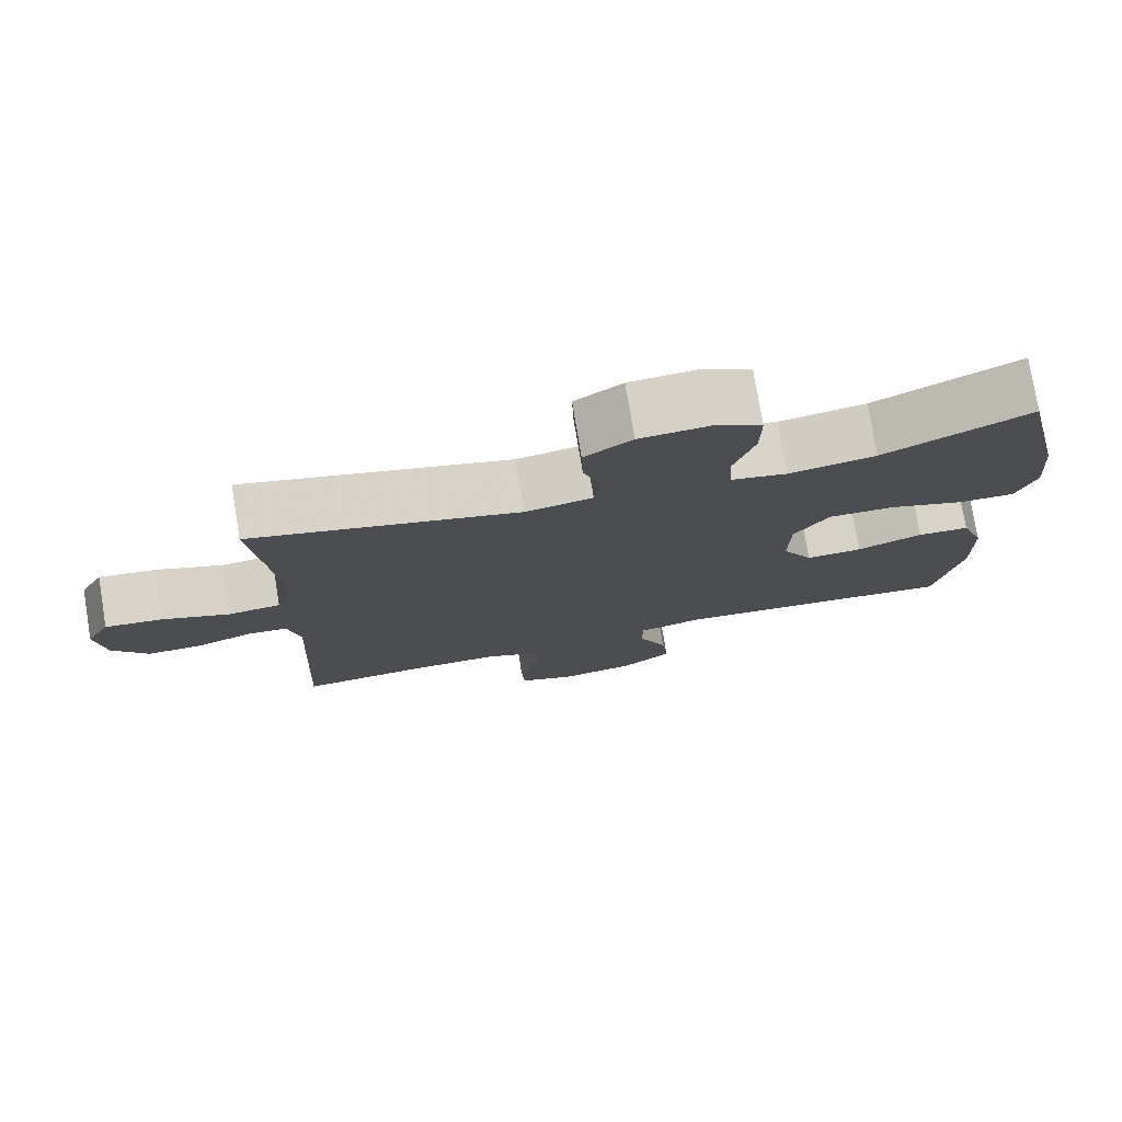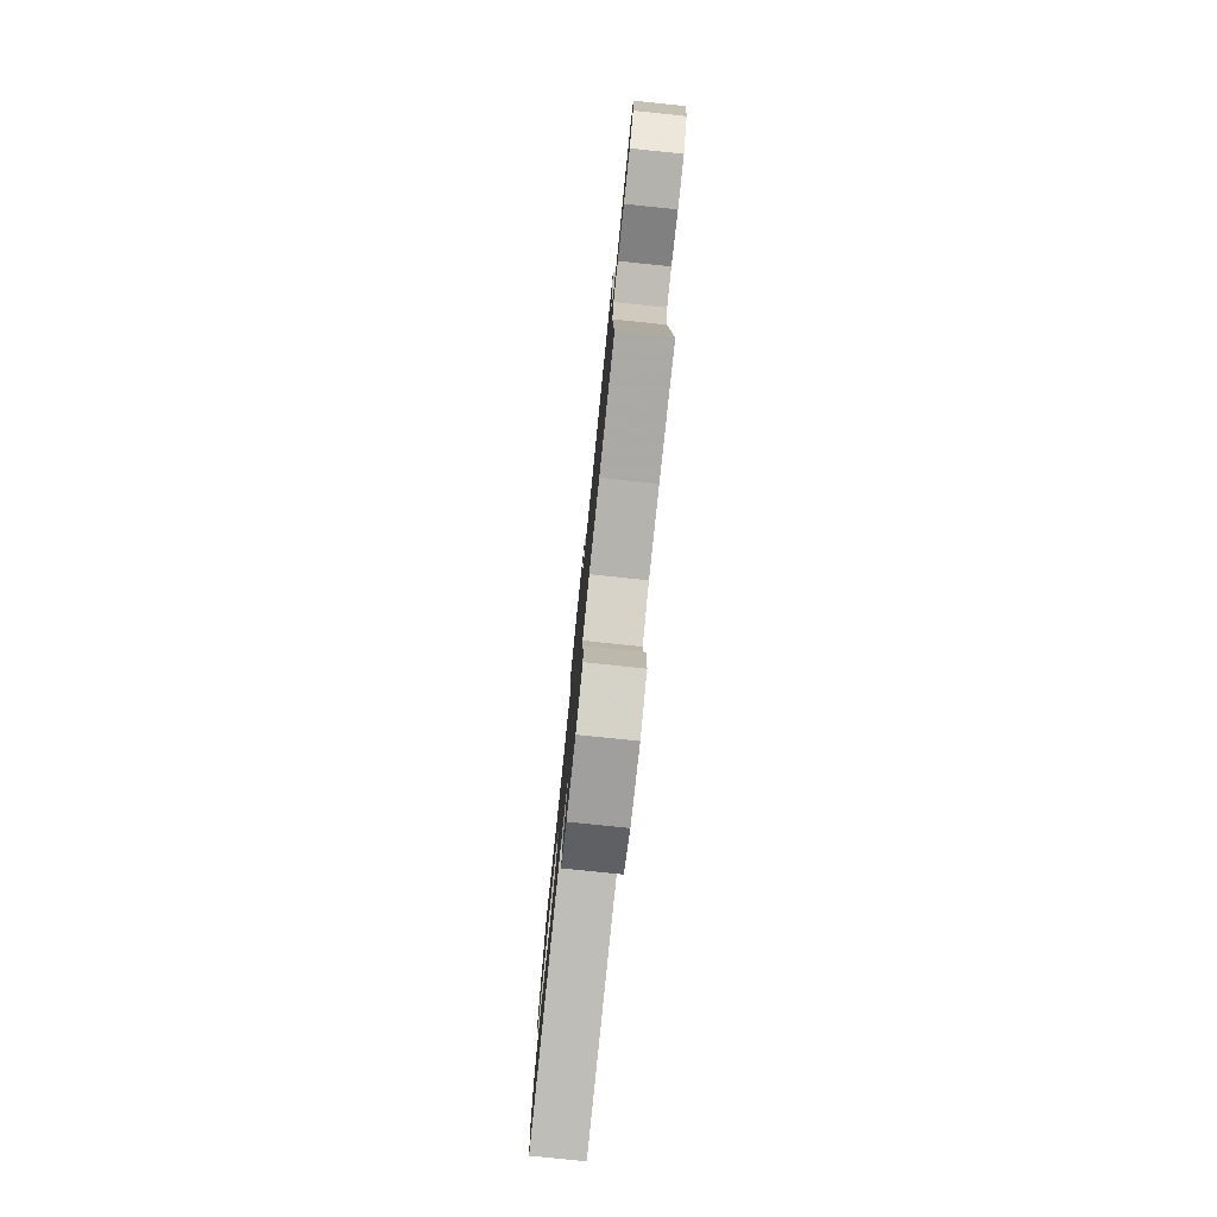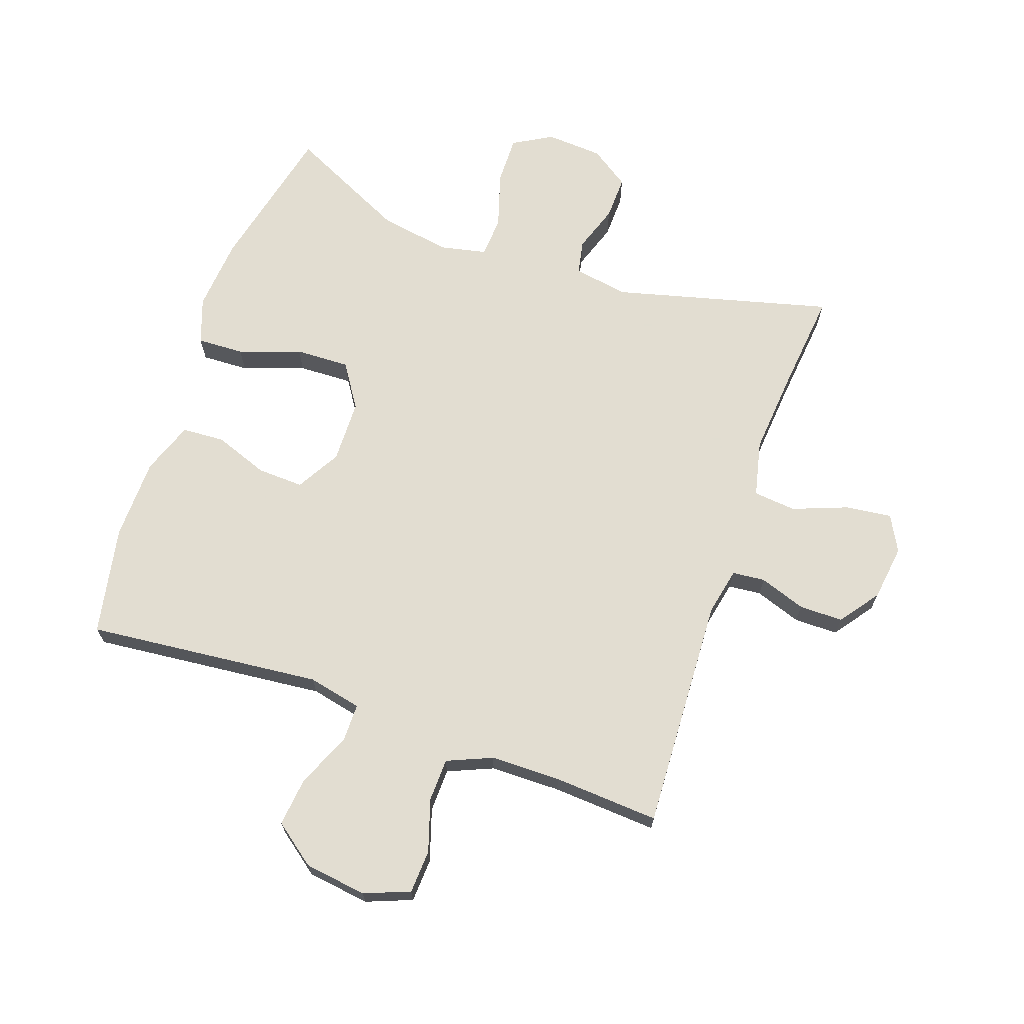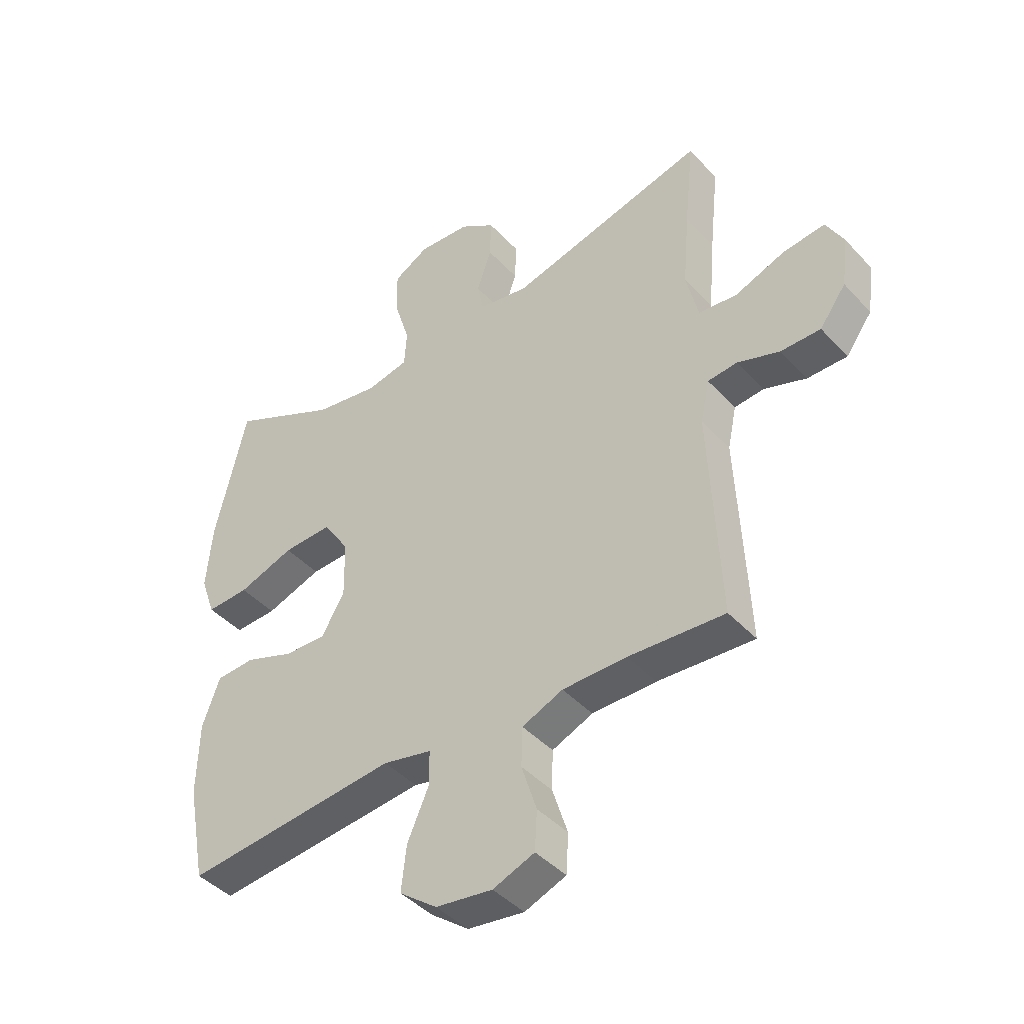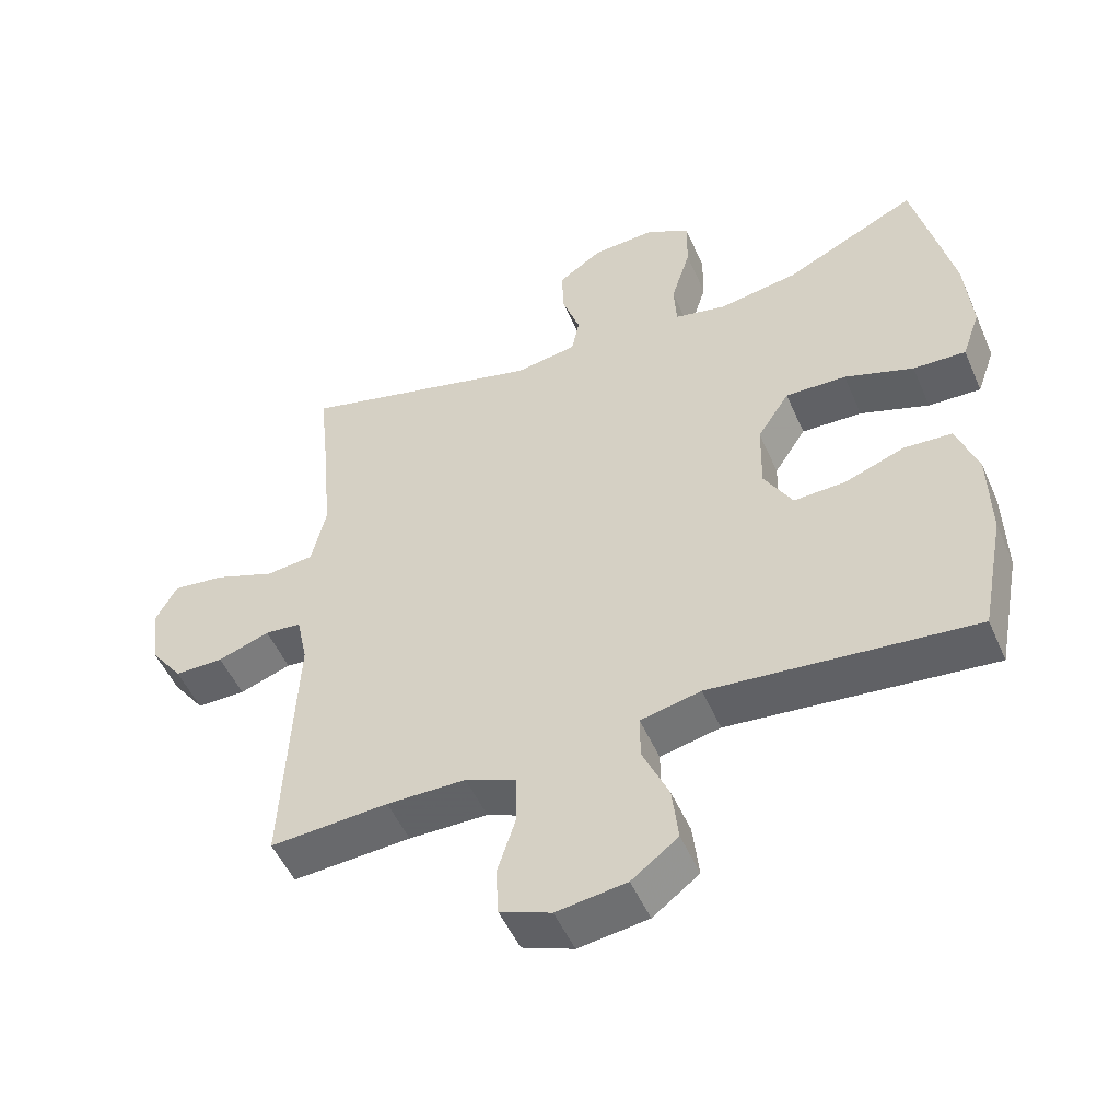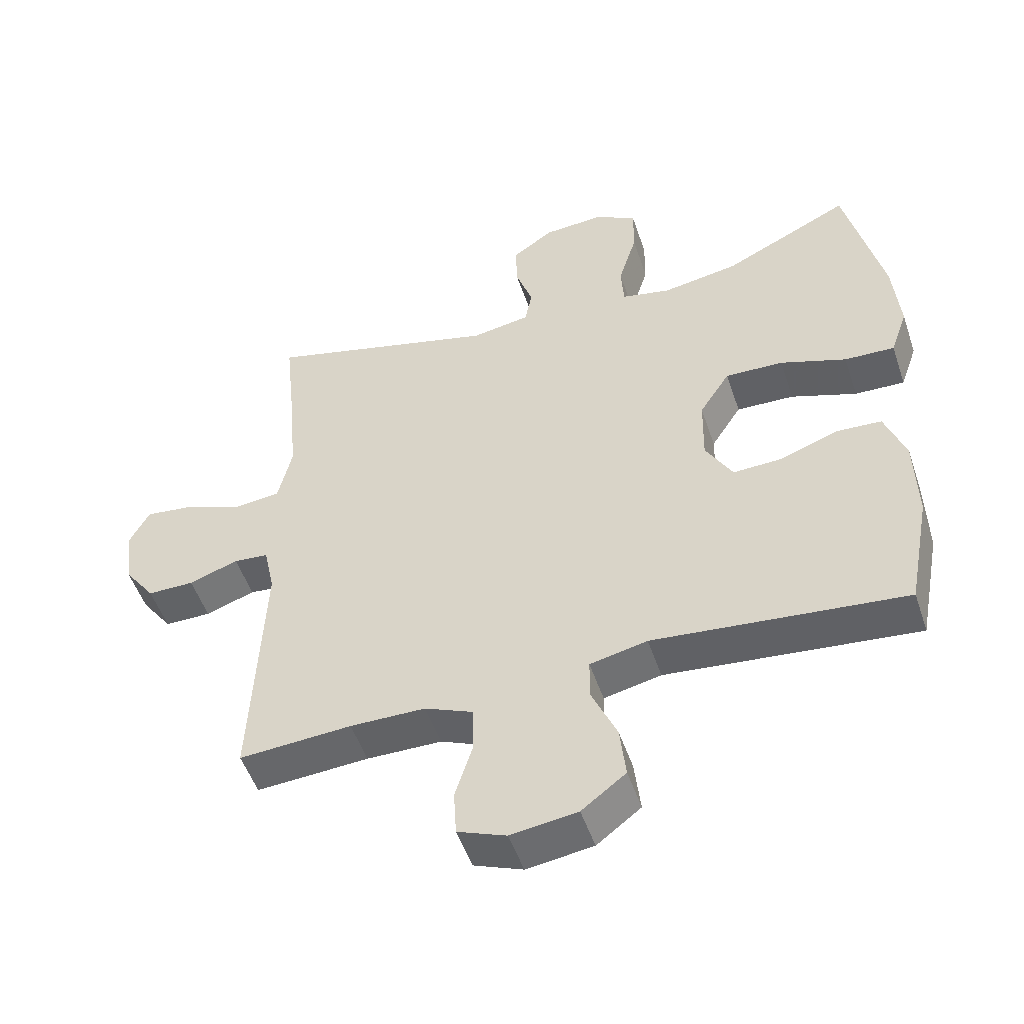
<metadata>
{"format":"obj","ext":"obj","renderer":"f3d","projection":"perspective","resolution":1024,"background":"white","views":[{"elev":76.9,"azim":-9.4,"up":"+Z"},{"elev":-79.4,"azim":-95.9,"up":"+Z"},{"elev":68.6,"azim":-160.8,"up":"+Y"},{"elev":-43.0,"azim":-141.2,"up":"+Z"},{"elev":-51.0,"azim":23.2,"up":"+Z"},{"elev":-50.8,"azim":18.4,"up":"+Z"}]}
</metadata>
<code>
v 0.5 0.07 -0.5
v 0.119 0.07 -0.462
v 0.032 0.07 -0.481
v 0.032 0.07 -0.544
v 0.07 0.07 -0.63
v 0.079 0.07 -0.71
v 0.012 0.07 -0.761
v -0.089 0.07 -0.775
v -0.163 0.07 -0.746
v -0.167 0.07 -0.676
v -0.14 0.07 -0.591
v -0.142 0.07 -0.521
v -0.215 0.07 -0.49
v -0.329 0.07 -0.489
v -0.5 0.07 -0.5
v -0.482 0.07 -0.12
v -0.498 0.07 -0.044
v -0.551 0.07 -0.039
v -0.626 0.07 -0.065
v -0.697 0.07 -0.065
v -0.744 0.07 -0.001
v -0.756 0.07 0.089
v -0.725 0.07 0.147
v -0.65 0.07 0.138
v -0.561 0.07 0.104
v -0.492 0.07 0.111
v -0.471 0.07 0.202
v -0.483 0.07 0.34
v -0.5 0.07 0.5
v -0.148 0.07 0.409
v -0.059 0.07 0.424
v -0.048 0.07 0.479
v -0.074 0.07 0.555
v -0.076 0.07 0.626
v -0.013 0.07 0.669
v 0.079 0.07 0.675
v 0.142 0.07 0.639
v 0.141 0.07 0.561
v 0.113 0.07 0.47
v 0.117 0.07 0.404
v 0.192 0.07 0.388
v 0.307 0.07 0.407
v 0.5 0.07 0.5
v 0.556 0.07 0.258
v 0.566 0.07 0.14
v 0.54 0.07 0.066
v 0.464 0.07 0.069
v 0.364 0.07 0.104
v 0.276 0.07 0.107
v 0.23 0.07 0.036
v 0.228 0.07 -0.066
v 0.269 0.07 -0.137
v 0.344 0.07 -0.134
v 0.431 0.07 -0.102
v 0.5 0.07 -0.106
v 0.531 0.07 -0.191
v 0.534 0.07 -0.323
v 0.5 0 -0.5
v 0.119 0 -0.462
v 0.032 0 -0.481
v 0.032 0 -0.544
v 0.07 0 -0.63
v 0.079 0 -0.71
v 0.012 0 -0.761
v -0.089 0 -0.775
v -0.163 0 -0.746
v -0.167 0 -0.676
v -0.14 0 -0.591
v -0.142 0 -0.521
v -0.215 0 -0.49
v -0.329 0 -0.489
v -0.5 0 -0.5
v -0.482 0 -0.12
v -0.498 0 -0.044
v -0.551 0 -0.039
v -0.626 0 -0.065
v -0.697 0 -0.065
v -0.744 0 -0.001
v -0.756 0 0.089
v -0.725 0 0.147
v -0.65 0 0.138
v -0.561 0 0.104
v -0.492 0 0.111
v -0.471 0 0.202
v -0.483 0 0.34
v -0.5 0 0.5
v -0.148 0 0.409
v -0.059 0 0.424
v -0.048 0 0.479
v -0.074 0 0.555
v -0.076 0 0.626
v -0.013 0 0.669
v 0.079 0 0.675
v 0.142 0 0.639
v 0.141 0 0.561
v 0.113 0 0.47
v 0.117 0 0.404
v 0.192 0 0.388
v 0.307 0 0.407
v 0.5 0 0.5
v 0.556 0 0.258
v 0.566 0 0.14
v 0.54 0 0.066
v 0.464 0 0.069
v 0.364 0 0.104
v 0.276 0 0.107
v 0.23 0 0.036
v 0.228 0 -0.066
v 0.269 0 -0.137
v 0.344 0 -0.134
v 0.431 0 -0.102
v 0.5 0 -0.106
v 0.531 0 -0.191
v 0.534 0 -0.323
f 56 57 1 2
f 53 54 55 56
f 52 53 56 2
f 51 52 2 3
f 50 51 3
f 45 46 47 48
f 45 48 49
f 42 43 44 45
f 41 42 45 49
f 40 41 49 50
f 36 37 38 39
f 36 39 40
f 35 36 40
f 32 33 34 35
f 32 35 40 50
f 28 29 30
f 27 28 30 31
f 26 27 31
f 22 23 24 25
f 20 21 22 25
f 18 19 20 25
f 17 18 25 26
f 16 17 26 31
f 14 15 16 31
f 8 9 10 11
f 8 11 12
f 7 8 12
f 4 5 6 7
f 3 4 7 12
f 31 32 50 3
f 13 14 31 3
f 3 12 13
f 59 58 114 113
f 113 112 111 110
f 59 113 110 109
f 60 59 109 108
f 60 108 107
f 105 104 103 102
f 106 105 102
f 102 101 100 99
f 106 102 99 98
f 107 106 98 97
f 96 95 94 93
f 97 96 93
f 97 93 92
f 92 91 90 89
f 107 97 92 89
f 87 86 85
f 88 87 85 84
f 88 84 83
f 82 81 80 79
f 82 79 78 77
f 82 77 76 75
f 83 82 75 74
f 88 83 74 73
f 88 73 72 71
f 68 67 66 65
f 69 68 65
f 69 65 64
f 64 63 62 61
f 69 64 61 60
f 60 107 89 88
f 60 88 71 70
f 70 69 60
f 1 58 59 2
f 2 59 60 3
f 3 60 61 4
f 4 61 62 5
f 5 62 63 6
f 6 63 64 7
f 7 64 65 8
f 8 65 66 9
f 9 66 67 10
f 10 67 68 11
f 11 68 69 12
f 12 69 70 13
f 13 70 71 14
f 14 71 72 15
f 15 72 73 16
f 16 73 74 17
f 17 74 75 18
f 18 75 76 19
f 19 76 77 20
f 20 77 78 21
f 21 78 79 22
f 22 79 80 23
f 23 80 81 24
f 24 81 82 25
f 25 82 83 26
f 26 83 84 27
f 27 84 85 28
f 28 85 86 29
f 29 86 87 30
f 30 87 88 31
f 31 88 89 32
f 32 89 90 33
f 33 90 91 34
f 34 91 92 35
f 35 92 93 36
f 36 93 94 37
f 37 94 95 38
f 38 95 96 39
f 39 96 97 40
f 40 97 98 41
f 41 98 99 42
f 42 99 100 43
f 43 100 101 44
f 44 101 102 45
f 45 102 103 46
f 46 103 104 47
f 47 104 105 48
f 48 105 106 49
f 49 106 107 50
f 50 107 108 51
f 51 108 109 52
f 52 109 110 53
f 53 110 111 54
f 54 111 112 55
f 55 112 113 56
f 56 113 114 57
f 57 114 58 1

</code>
